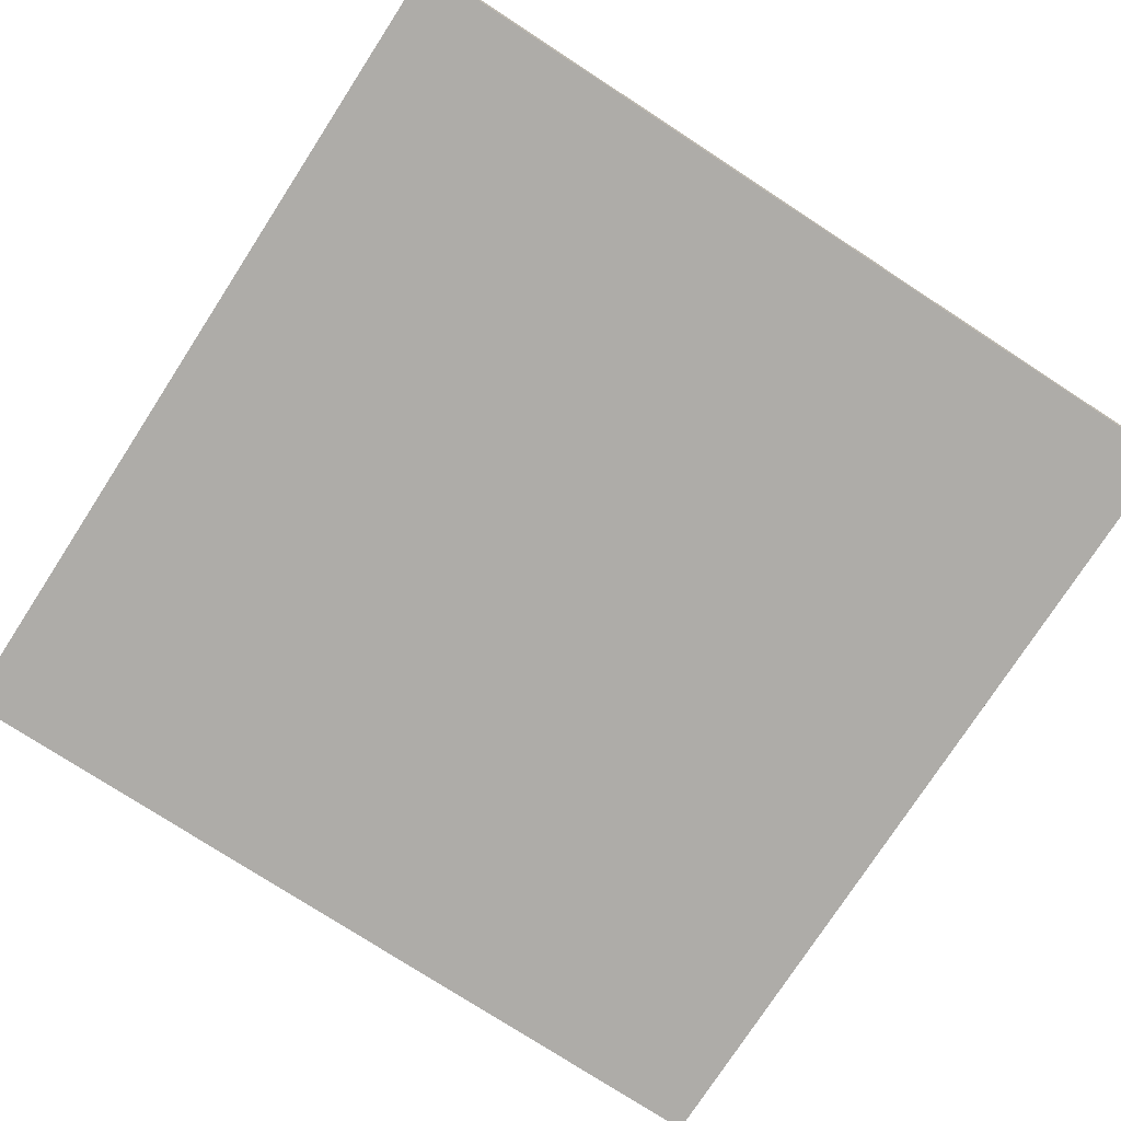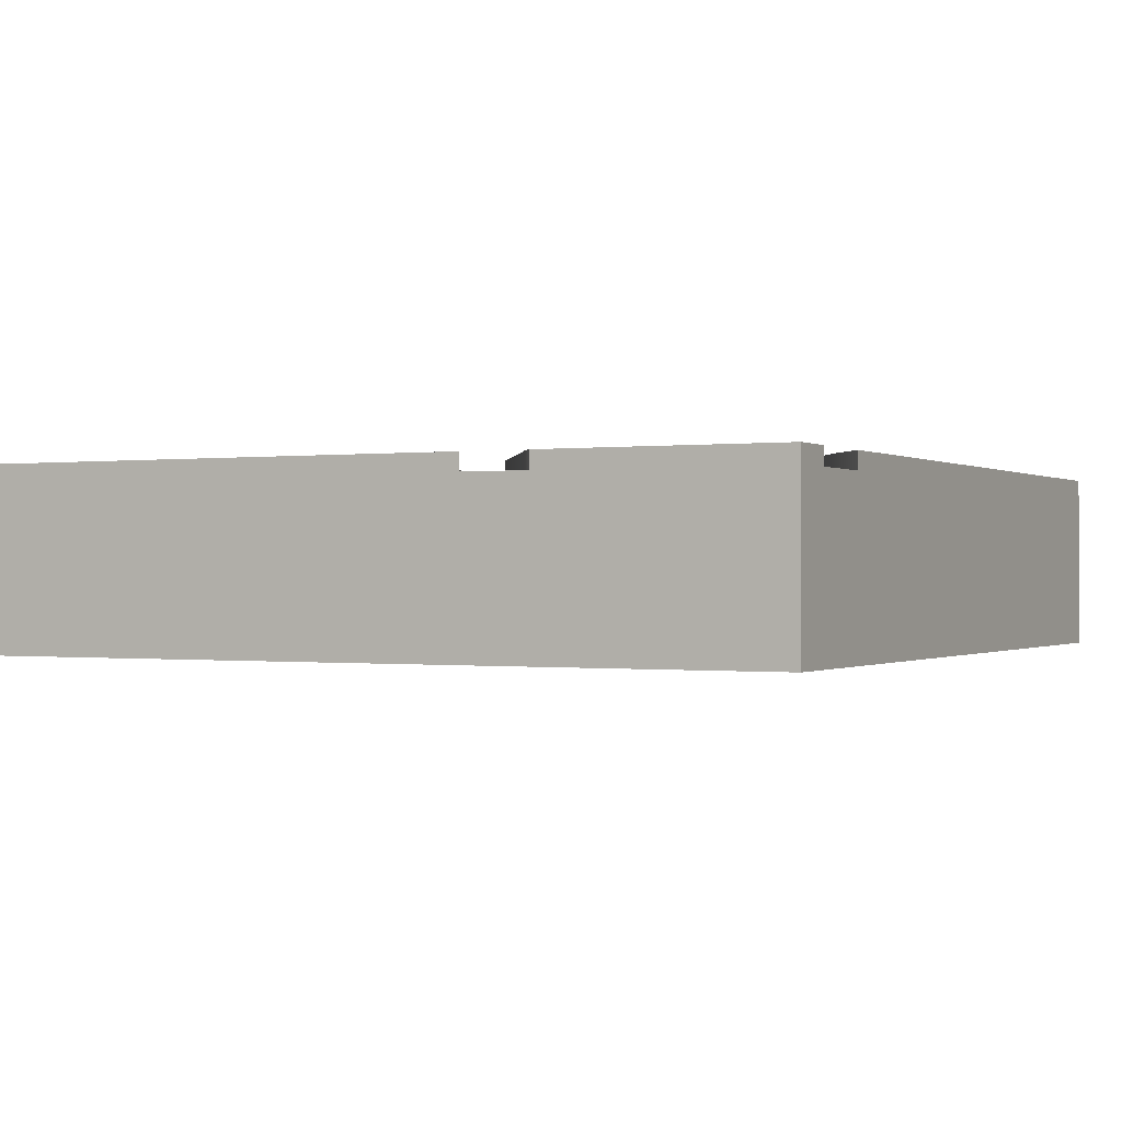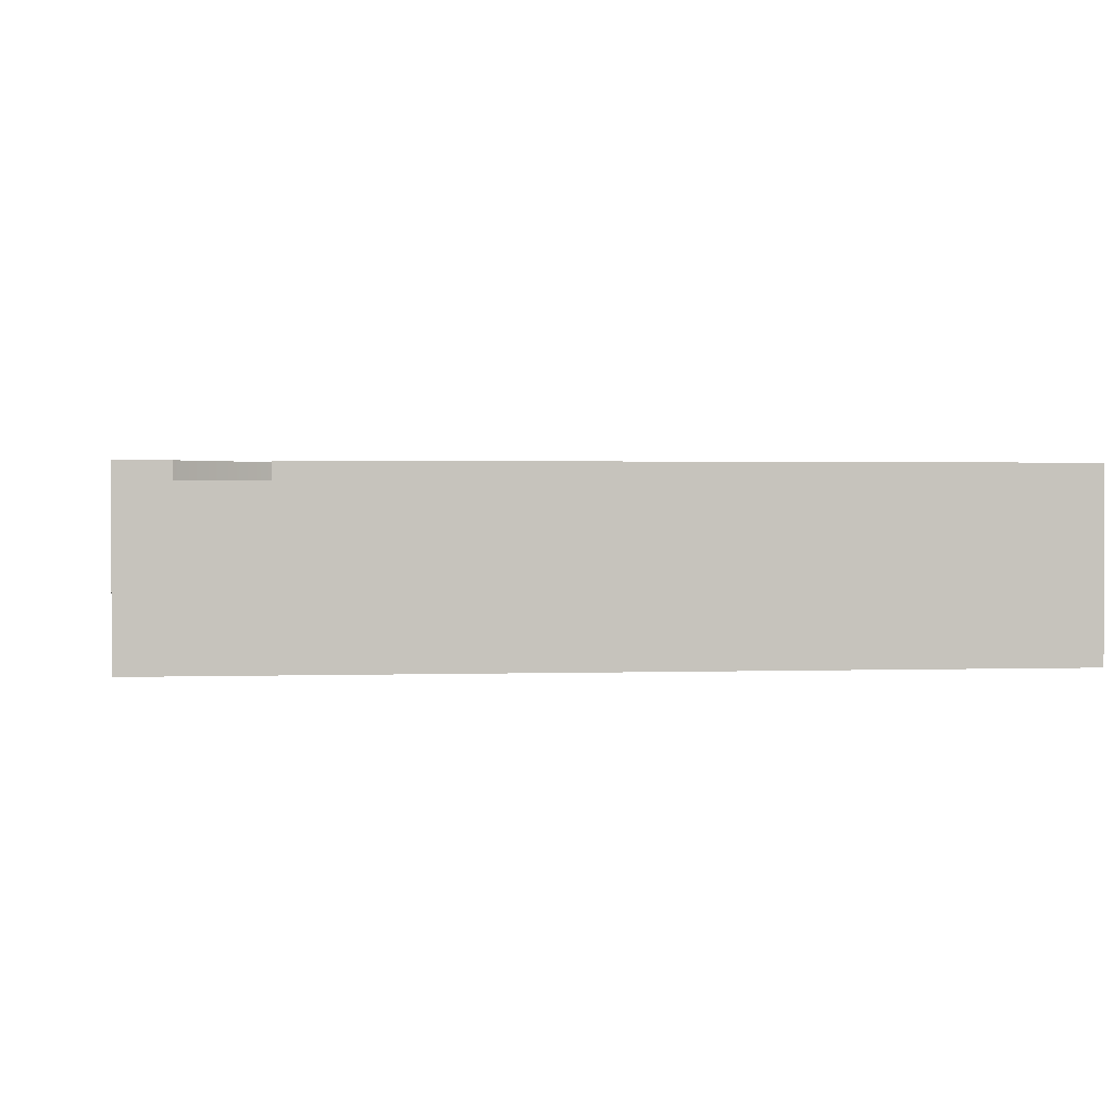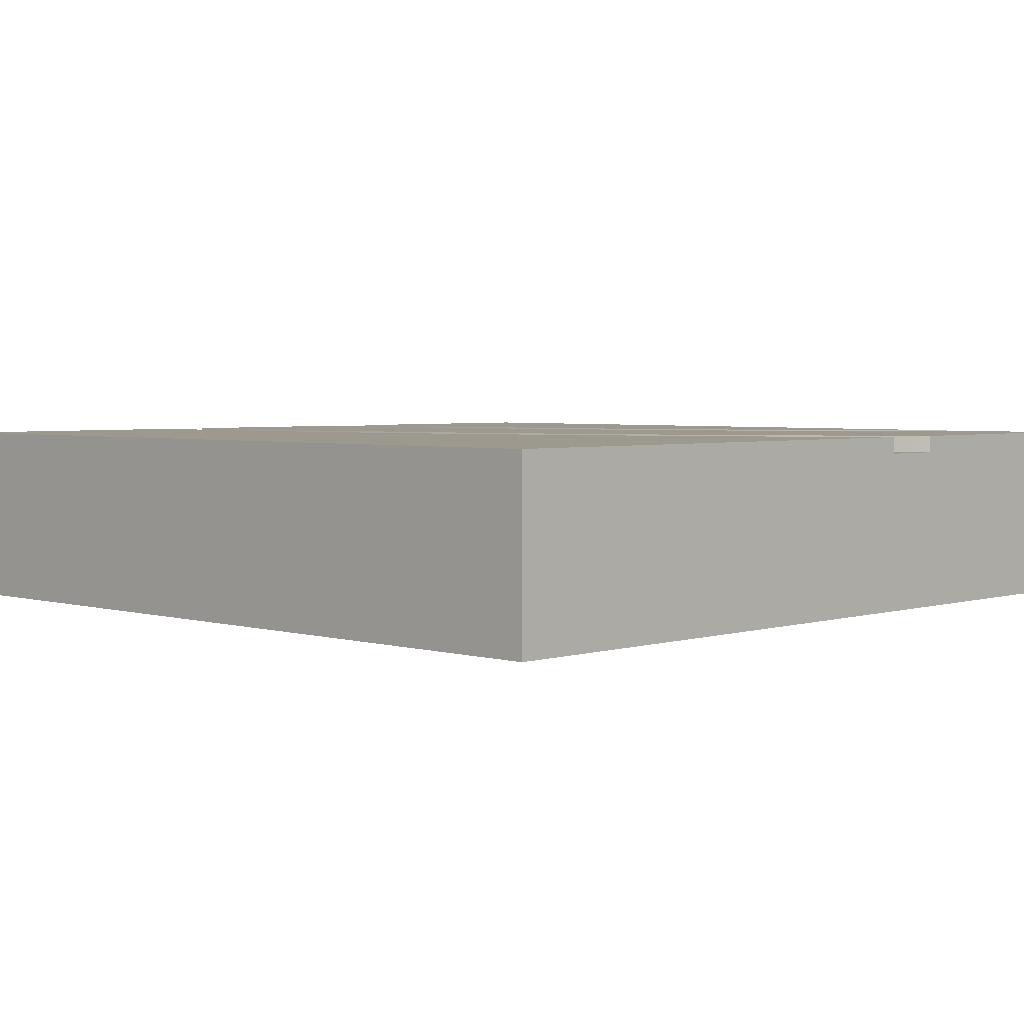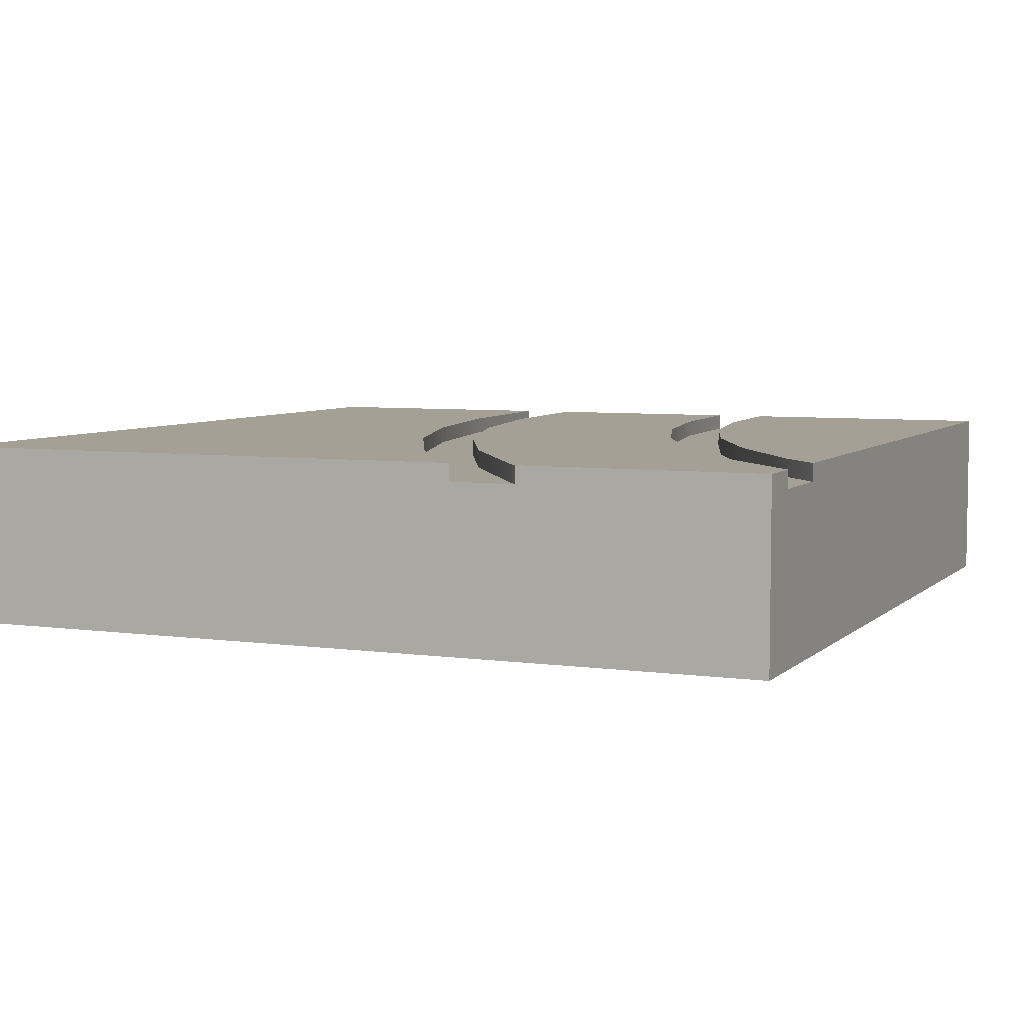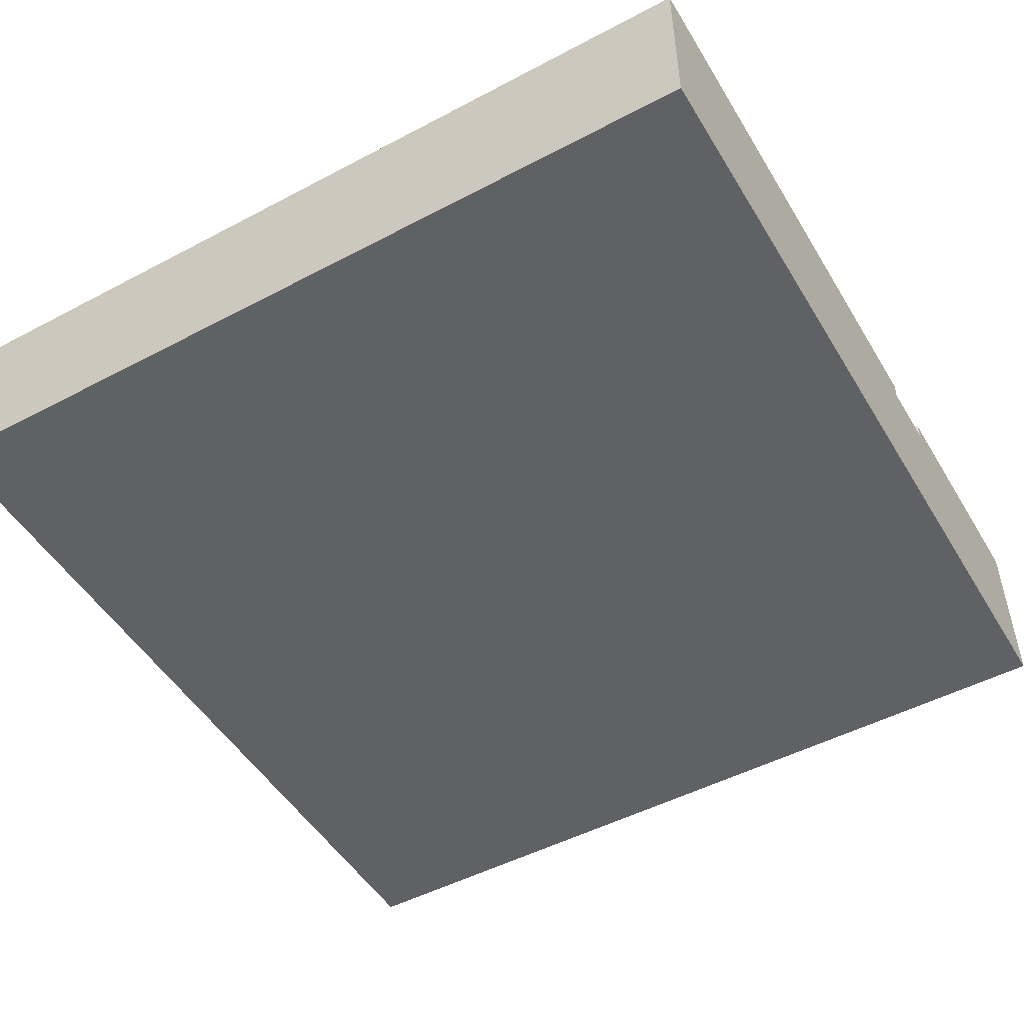
<metadata>
{"format":"obj","ext":"obj","renderer":"f3d","projection":"perspective","resolution":1024,"background":"white","views":[{"elev":-77.0,"azim":-33.0,"up":"+Y"},{"elev":-0.3,"azim":27.0,"up":"+Y"},{"elev":1.2,"azim":82.5,"up":"+Y"},{"elev":3.5,"azim":-45.8,"up":"+Y"},{"elev":5.8,"azim":23.4,"up":"+Y"},{"elev":-49.7,"azim":-59.8,"up":"+Y"}]}
</metadata>
<code>
o Mesh1_Group1_Model.095
v 3 0 -0
v 0 0 0
v 0 0 -3
v 3 0 -3
v 0 0.63 0
v 3 0.63 0
v 2.161 0.63 0
v 2.161 0.57 0
v 1.929 0.57 0
v 1.929 0.63 0
v 0 0.63 -3
v 1.616 0.63 -0.4688
v 1.323 0.63 -1.063
v 1.11 0.63 -1.69
v 0.9808 0.63 -2.339
v 0.9375 0.63 -3
v 1.616 0.57 -0.4688
v 1.125 0.57 -3
v 0.9375 0.57 -3
v 0.9808 0.57 -2.339
v 1.11 0.57 -1.69
v 1.323 0.57 -1.063
v 2.132 0.57 -0.03229
v 1.778 0.57 -0.5625
v 1.496 0.57 -1.134
v 1.291 0.57 -1.738
v 1.167 0.57 -2.364
v 3 0.63 -3
v 1.125 0.63 -3
v 1.875 0.63 -3
v 1.875 0.57 -3
v 2.062 0.57 -3
v 2.062 0.63 -3
v 3 0.63 -0.4618
v 3 0.57 -0.4618
v 3 0.57 -0.178
v 3 0.63 -0.178
v 2.096 0.63 -2.486
v 2.197 0.63 -1.981
v 2.362 0.63 -1.493
v 2.59 0.63 -1.031
v 2.876 0.63 -0.603
v 2.096 0.57 -2.486
v 1.91 0.57 -2.462
v 2.016 0.57 -1.932
v 2.189 0.57 -1.421
v 2.428 0.57 -0.9375
v 2.727 0.57 -0.4889
v 2.876 0.57 -0.603
v 2.59 0.57 -1.031
v 2.362 0.57 -1.493
v 2.197 0.57 -1.981
v 1.91 0.63 -2.462
v 1.167 0.63 -2.364
v 1.291 0.63 -1.738
v 1.496 0.63 -1.134
v 1.778 0.63 -0.5625
v 2.132 0.63 -0.03229
v 2.727 0.63 -0.4889
v 2.428 0.63 -0.9375
v 2.189 0.63 -1.421
v 2.016 0.63 -1.932
f 1 8 9
f 5 14 11
f 4 31 32
f 1 35 36
f 40 41 28
f 2 1 9
f 5 10 12
f 5 12 13
f 16 11 15
f 15 11 14
f 5 13 14
f 4 1 2 3
f 62 53 54 55
f 28 4 32 33
f 3 11 16 19
f 4 3 18
f 1 6 7 8
f 3 19 18
f 4 18 31
f 1 4 35
f 5 2 9 10
f 36 37 6
f 36 6 1
f 34 28 42
f 33 38 28
f 39 40 28
f 41 42 28
f 28 38 39
f 59 60 57 58
f 4 28 34 35
f 29 54 53 30
f 60 61 56 57
f 7 6 59
f 6 37 59
f 61 62 55 56
f 58 7 59
f 30 31 18 29
f 11 3 2 5
f 23 58 57 24
f 9 23 24 17
f 17 12 10 9
f 31 44 43 32
f 9 8 23
f 52 43 44 45
f 50 51 46 47
f 49 42 41 50
f 22 25 26 21
f 19 20 27 18
f 51 52 45 46
f 36 35 48
f 35 49 48
f 26 27 20 21
f 47 60 59 48
f 17 24 25 22
f 48 49 50 47
f 26 55 54 27
f 20 15 14 21
f 22 13 12 17
f 27 54 29 18
f 24 57 56 25
f 48 59 37 36
f 43 38 33 32
f 8 7 58 23
f 31 30 53 44
f 46 61 60 47
f 45 62 61 46
f 44 53 62 45
f 35 34 42 49
f 50 41 40 51
f 51 40 39 52
f 52 39 38 43
f 19 16 15 20
f 21 14 13 22
f 25 56 55 26

</code>
